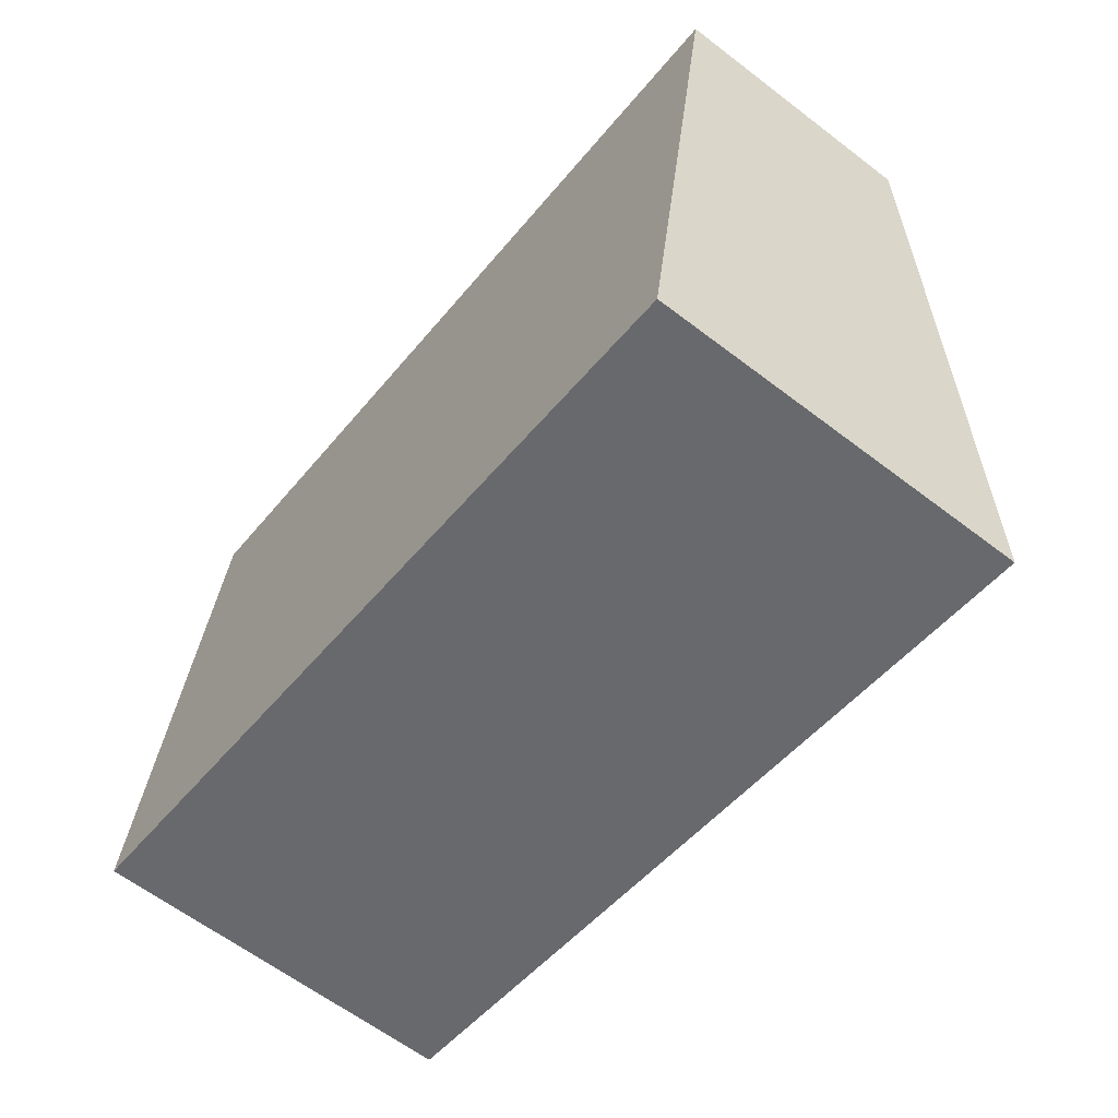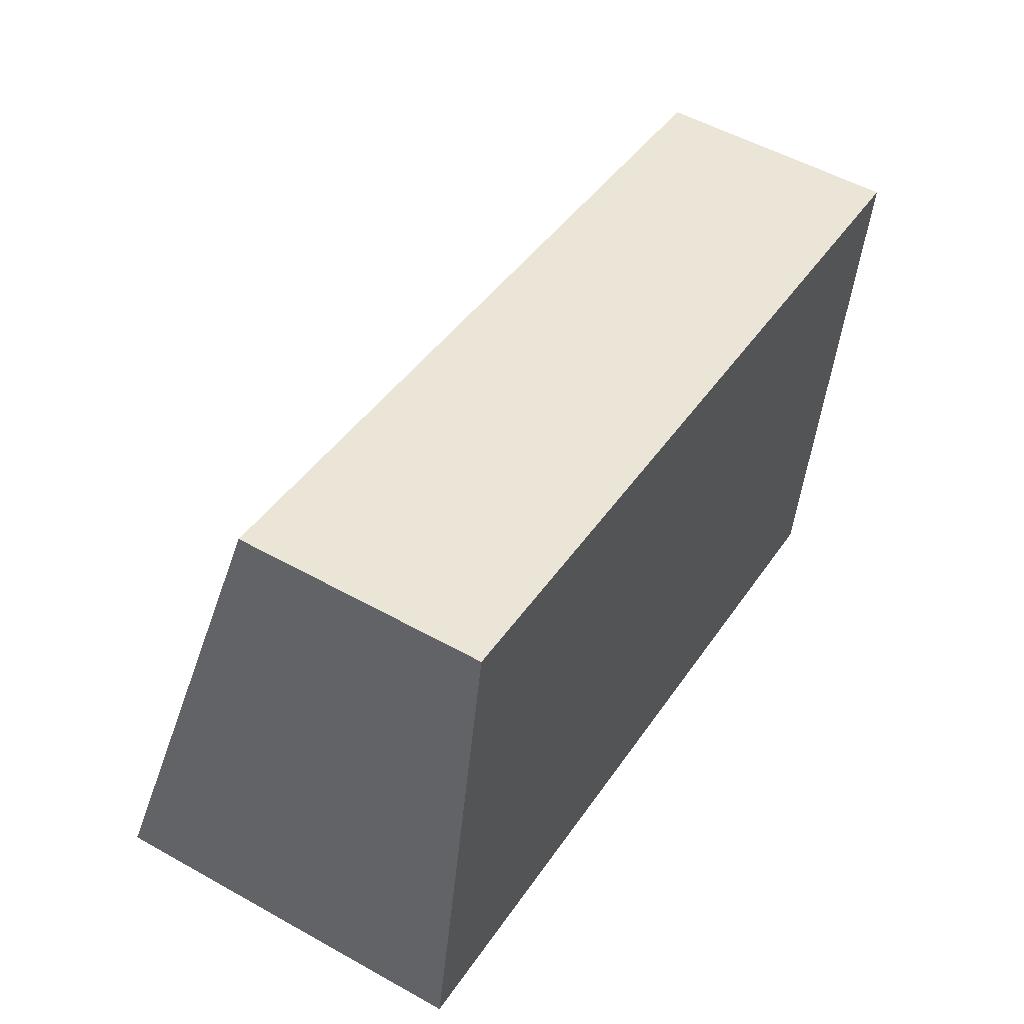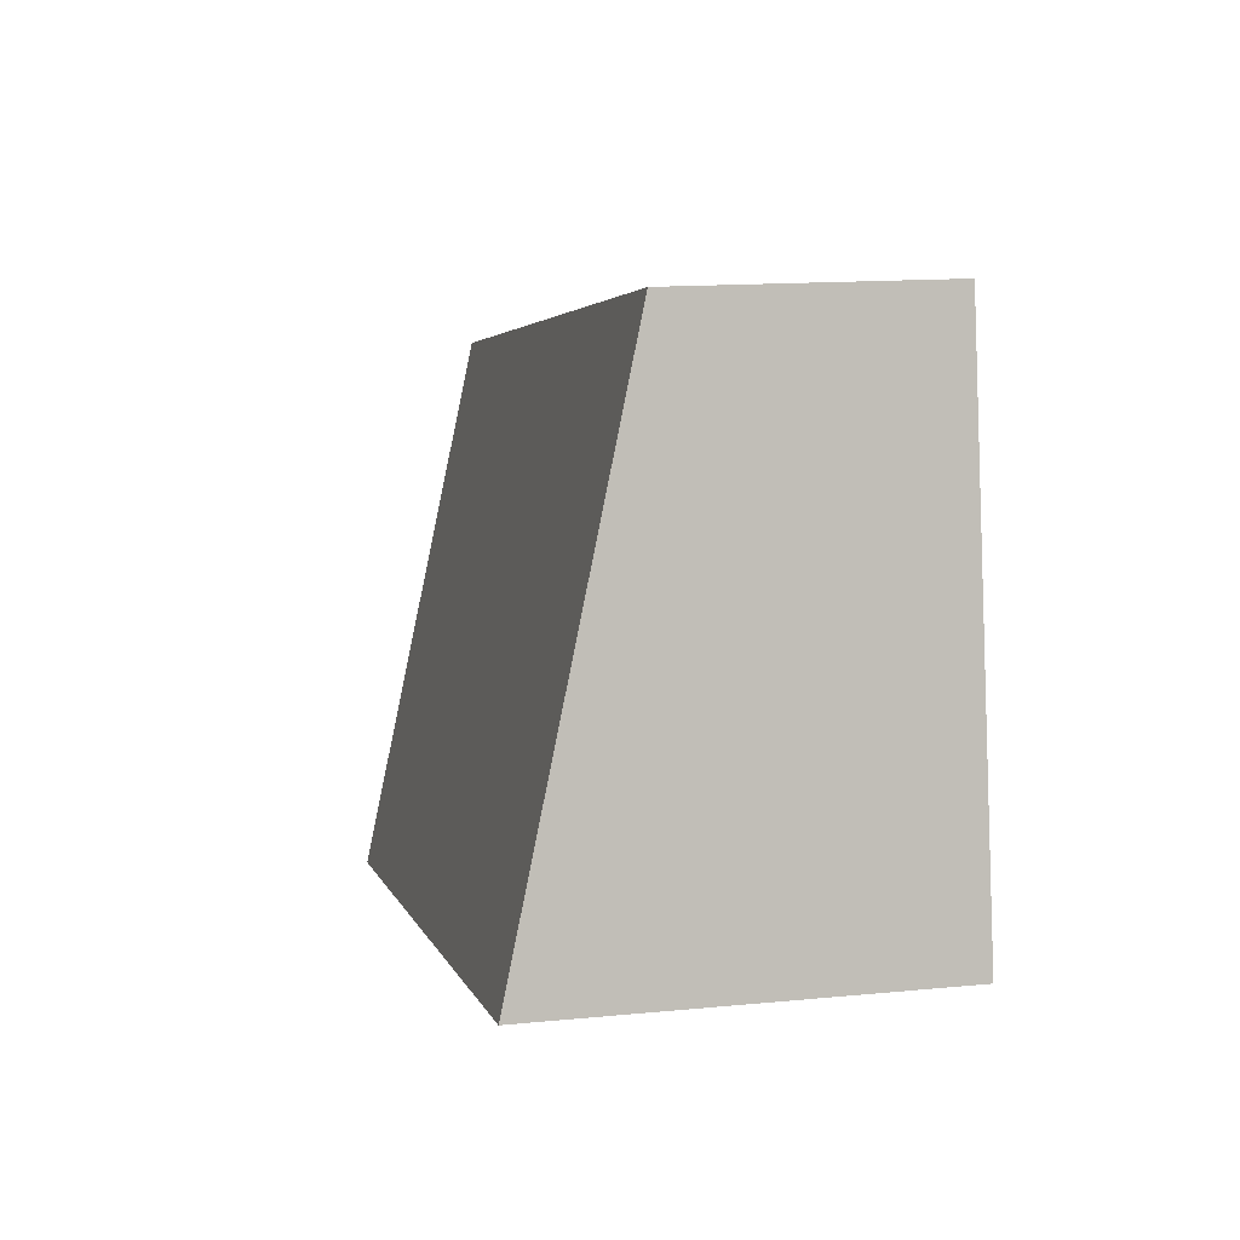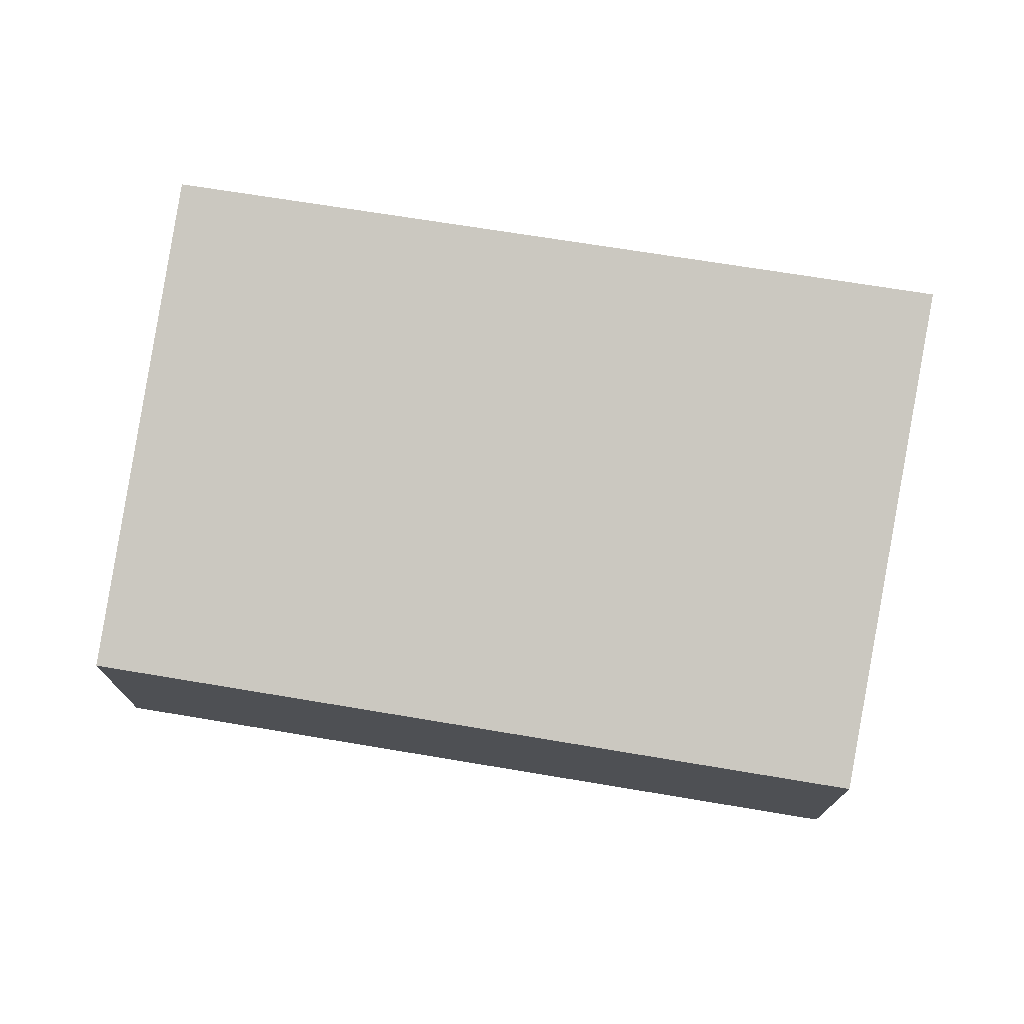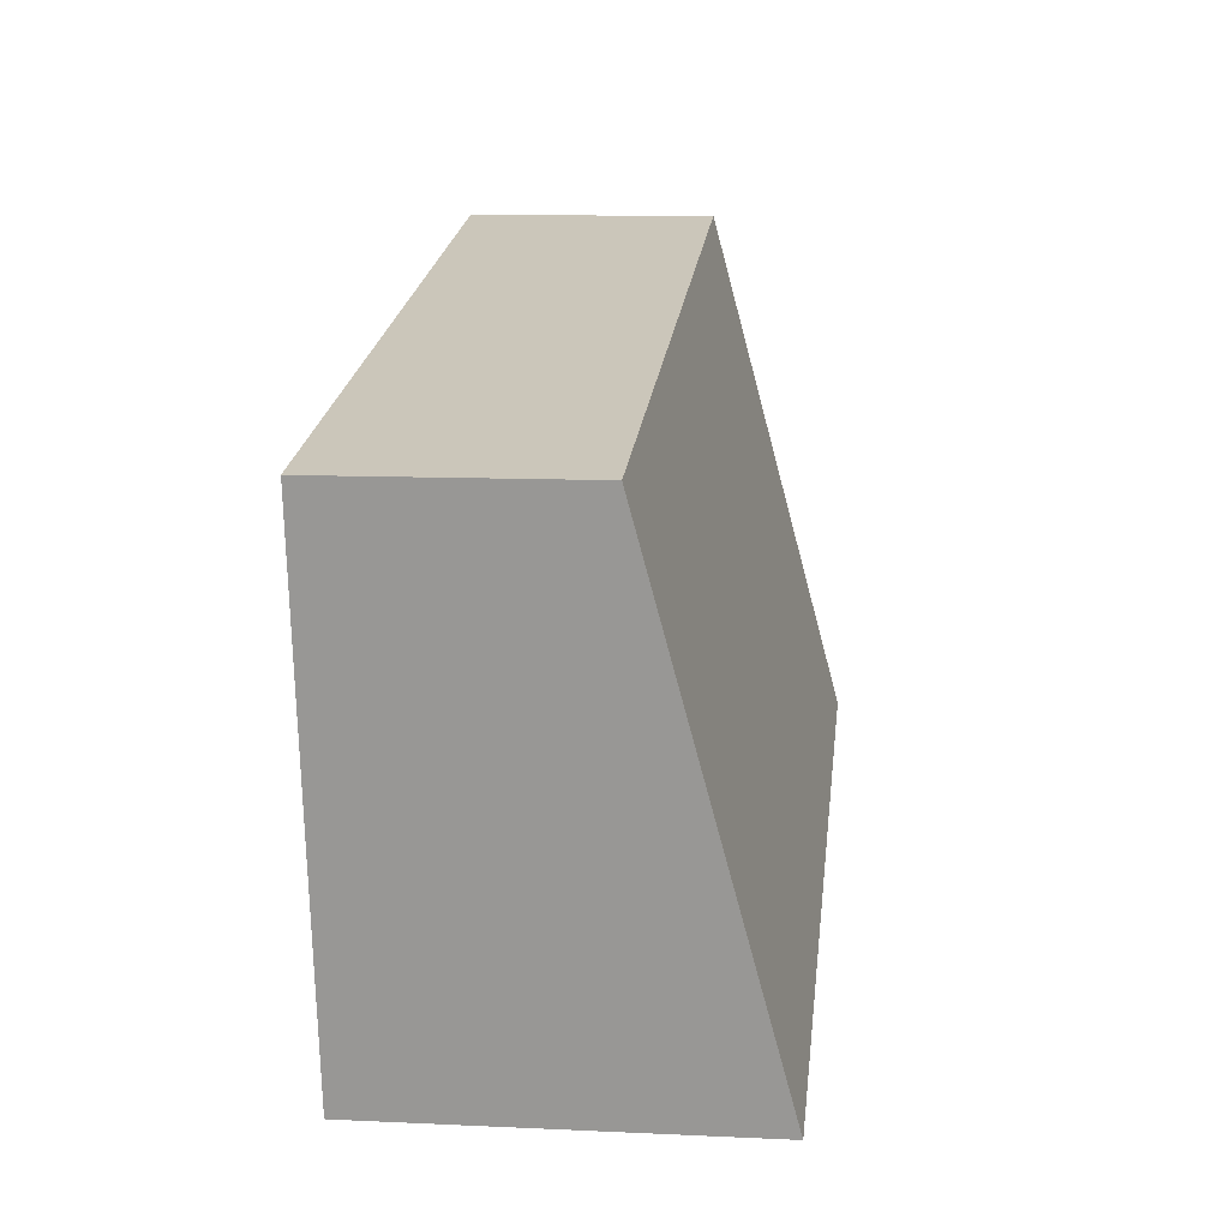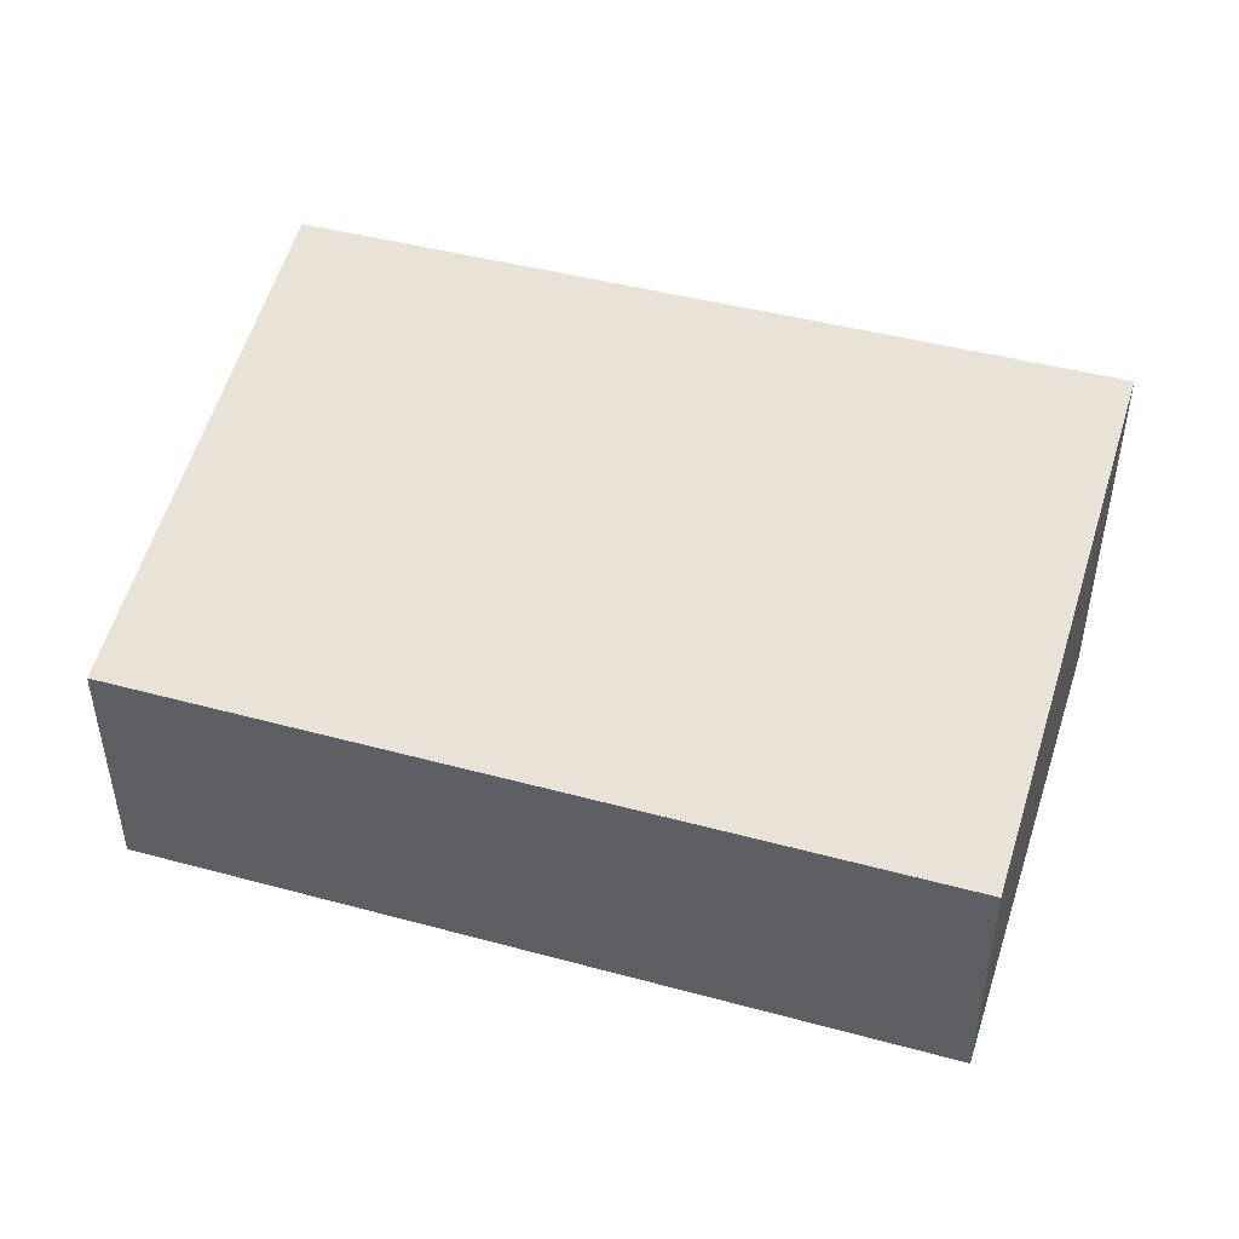
<metadata>
{"format":"obj","ext":"obj","renderer":"f3d","projection":"perspective","resolution":1024,"background":"white","views":[{"elev":-62.3,"azim":52.2,"up":"+Z"},{"elev":53.2,"azim":-59.1,"up":"+Z"},{"elev":14.1,"azim":-102.2,"up":"+Z"},{"elev":73.6,"azim":20.0,"up":"+Y"},{"elev":10.9,"azim":96.5,"up":"+Z"},{"elev":46.1,"azim":27.8,"up":"+Y"}]}
</metadata>
<code>
v  0 5.859 3.588e-16
v  14.19 3.82 5.668
v  12.8 5.859 -2.475
v  1.431 3.838 8.06
v  12.8 1.515e-16 -2.475
v  0 0 0
v  1.431 -4.935e-16 8.06
v  14.19 -3.471e-16 5.668
g defaultobject
f 1 2 3
f 2 1 4
f 5 1 3
f 1 5 6
f 6 4 1
f 4 6 7
f 7 2 4
f 2 7 8
f 2 5 3
f 5 2 8
f 8 6 5
f 6 8 7

</code>
